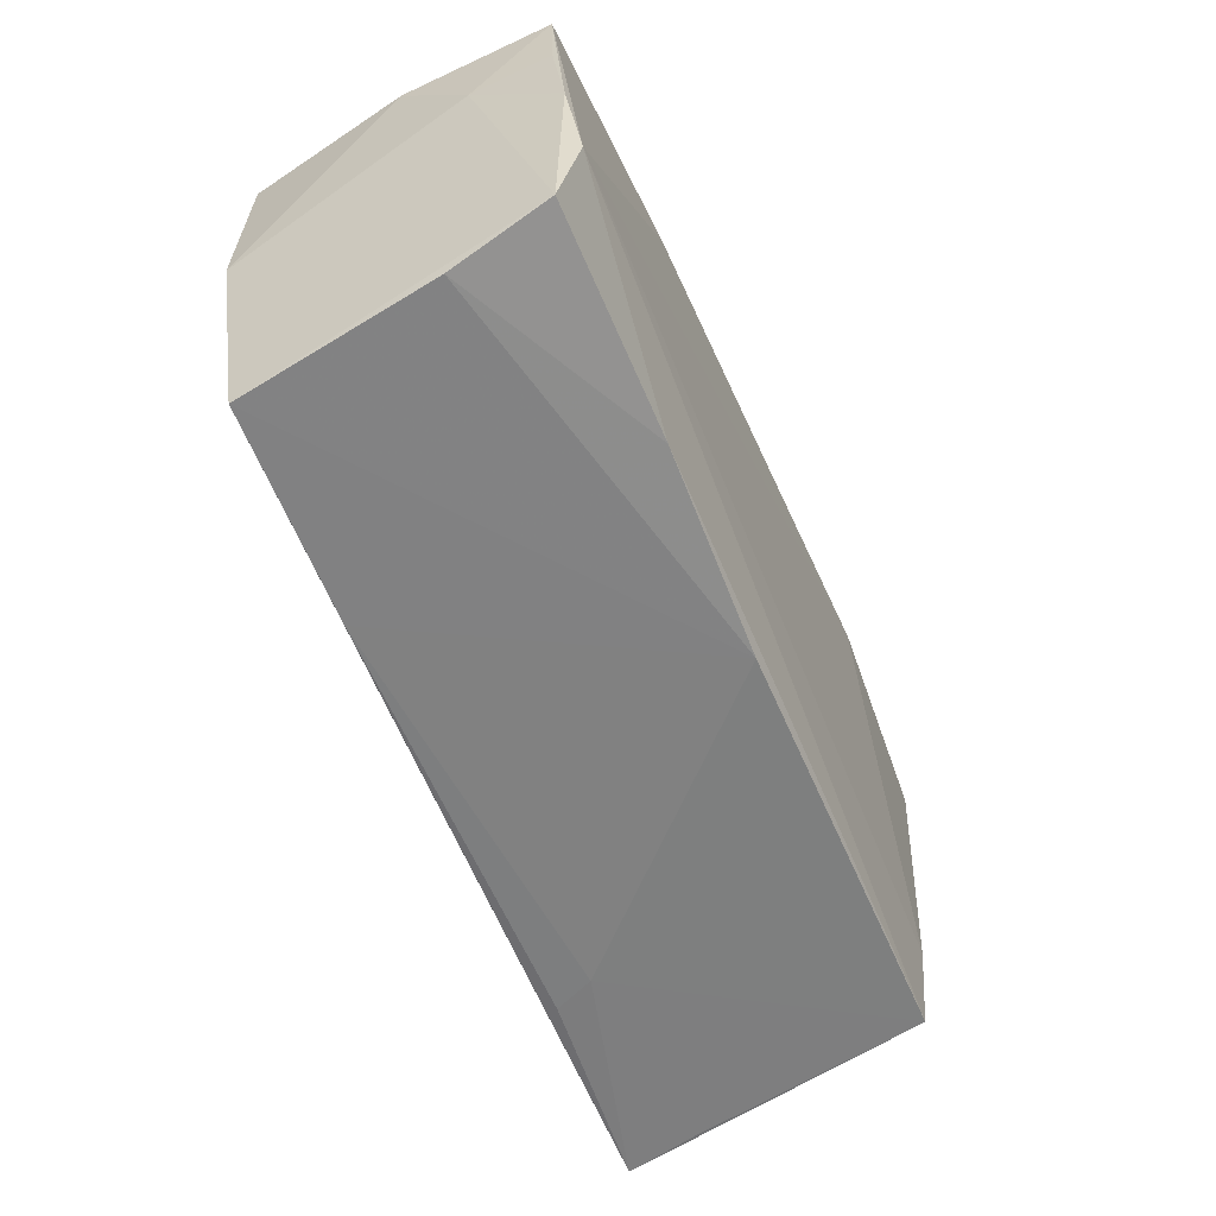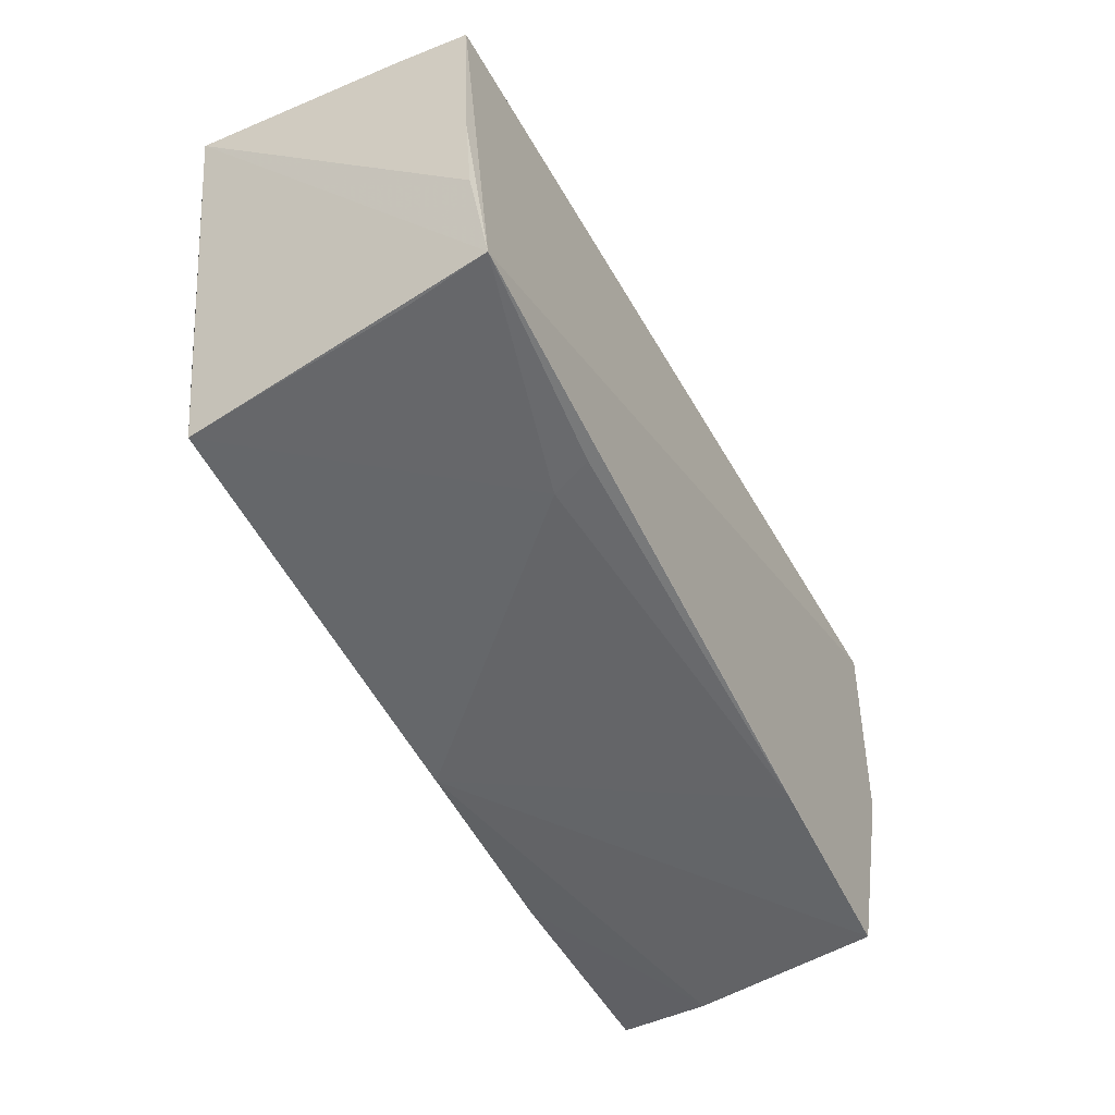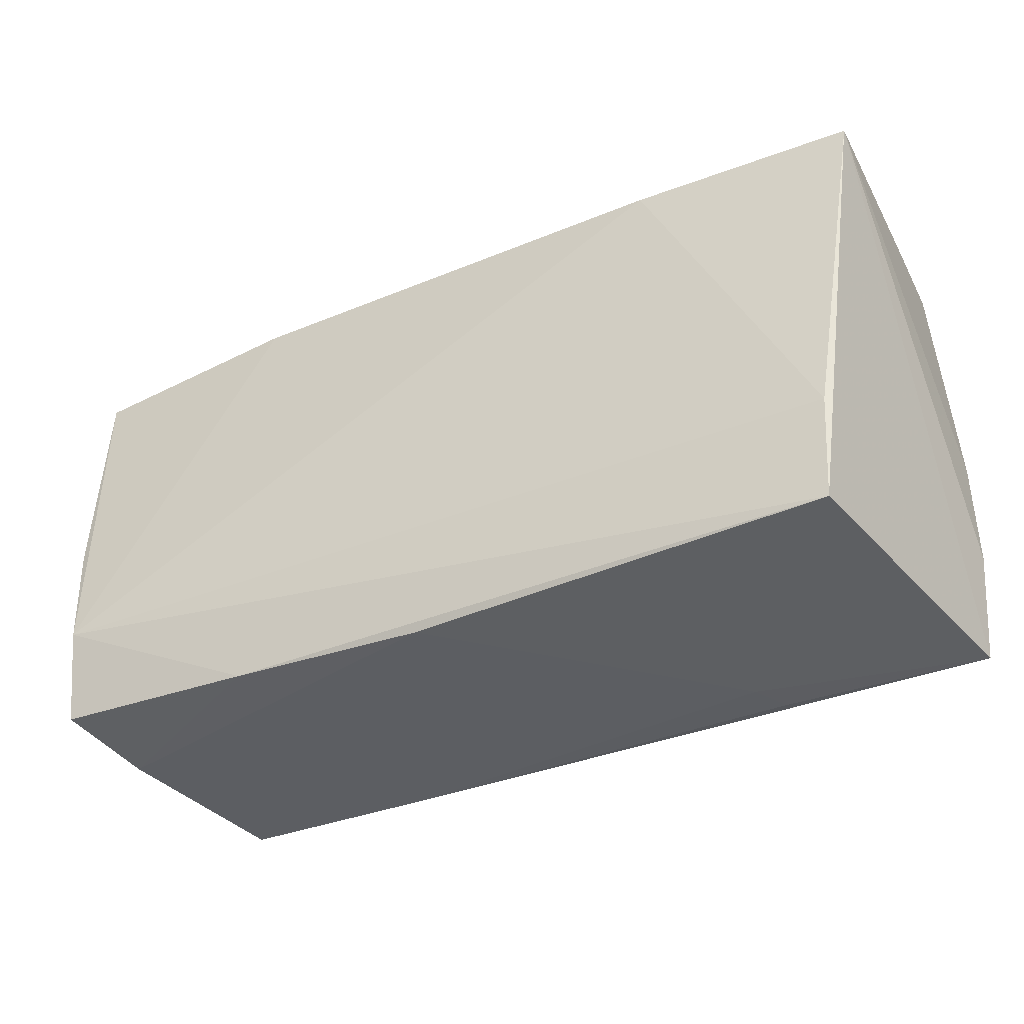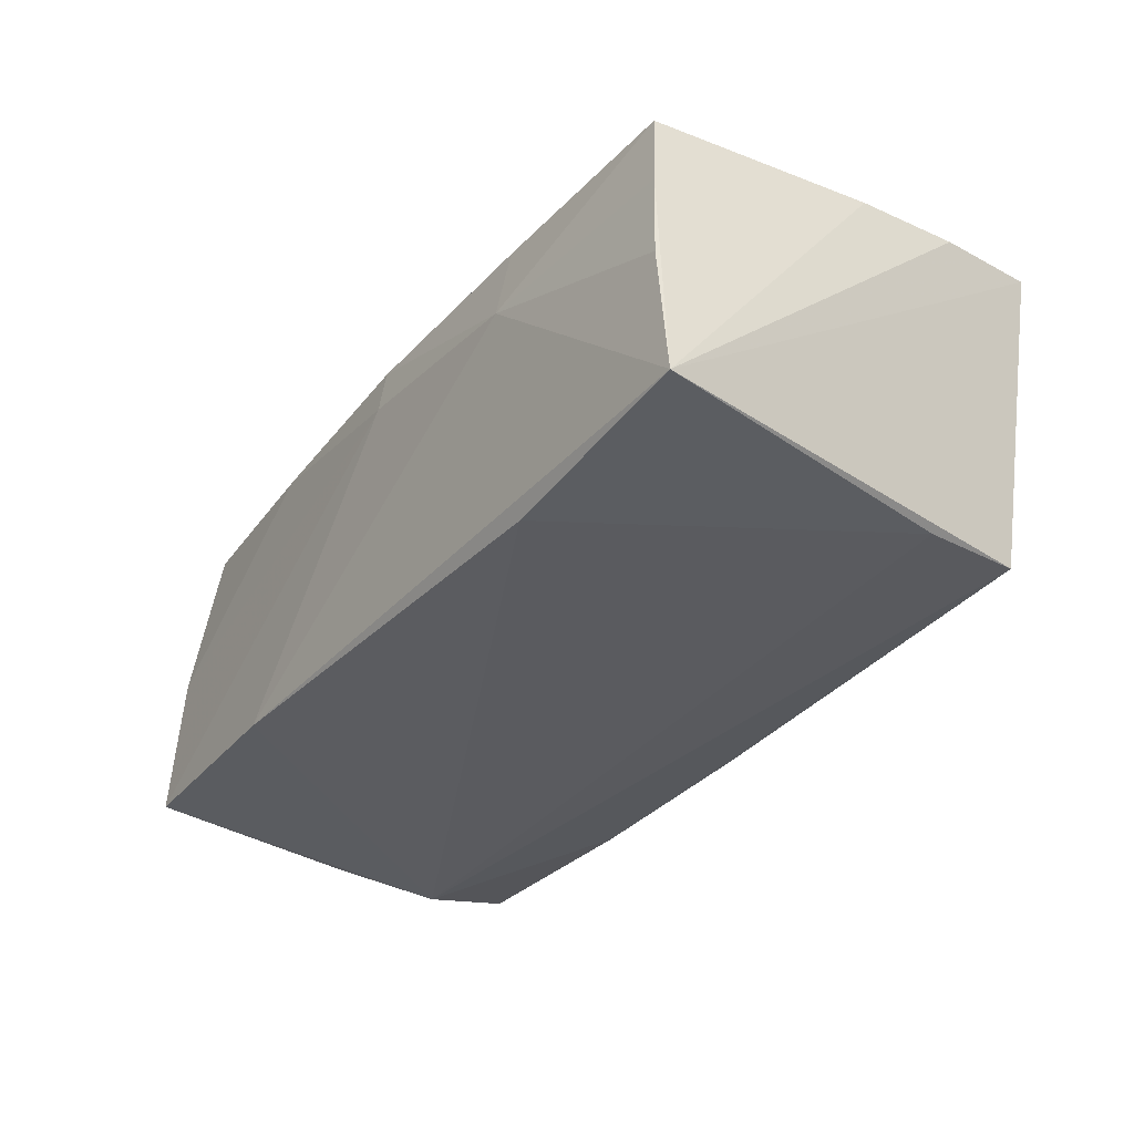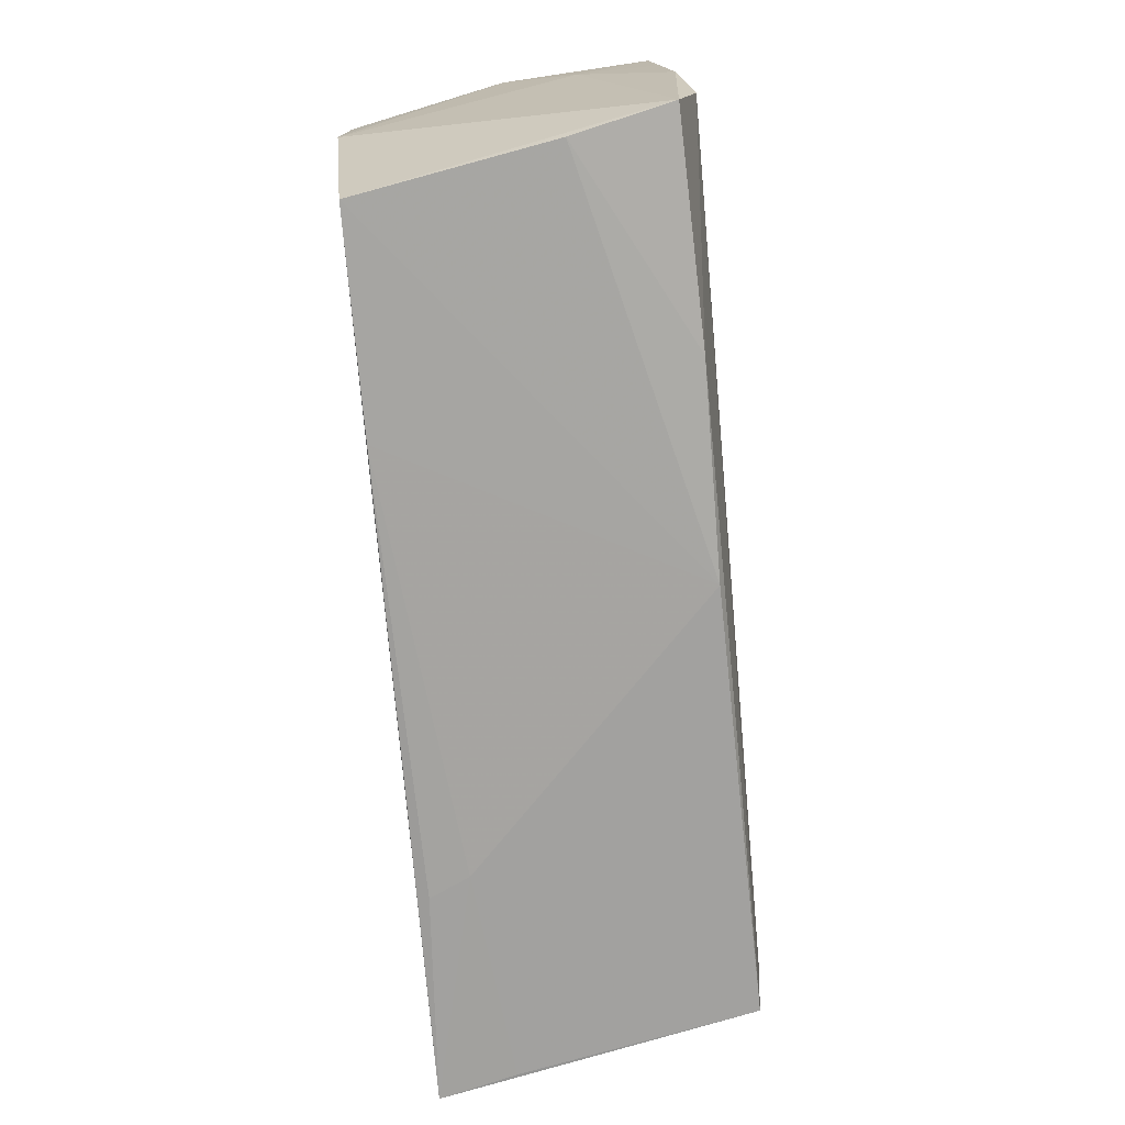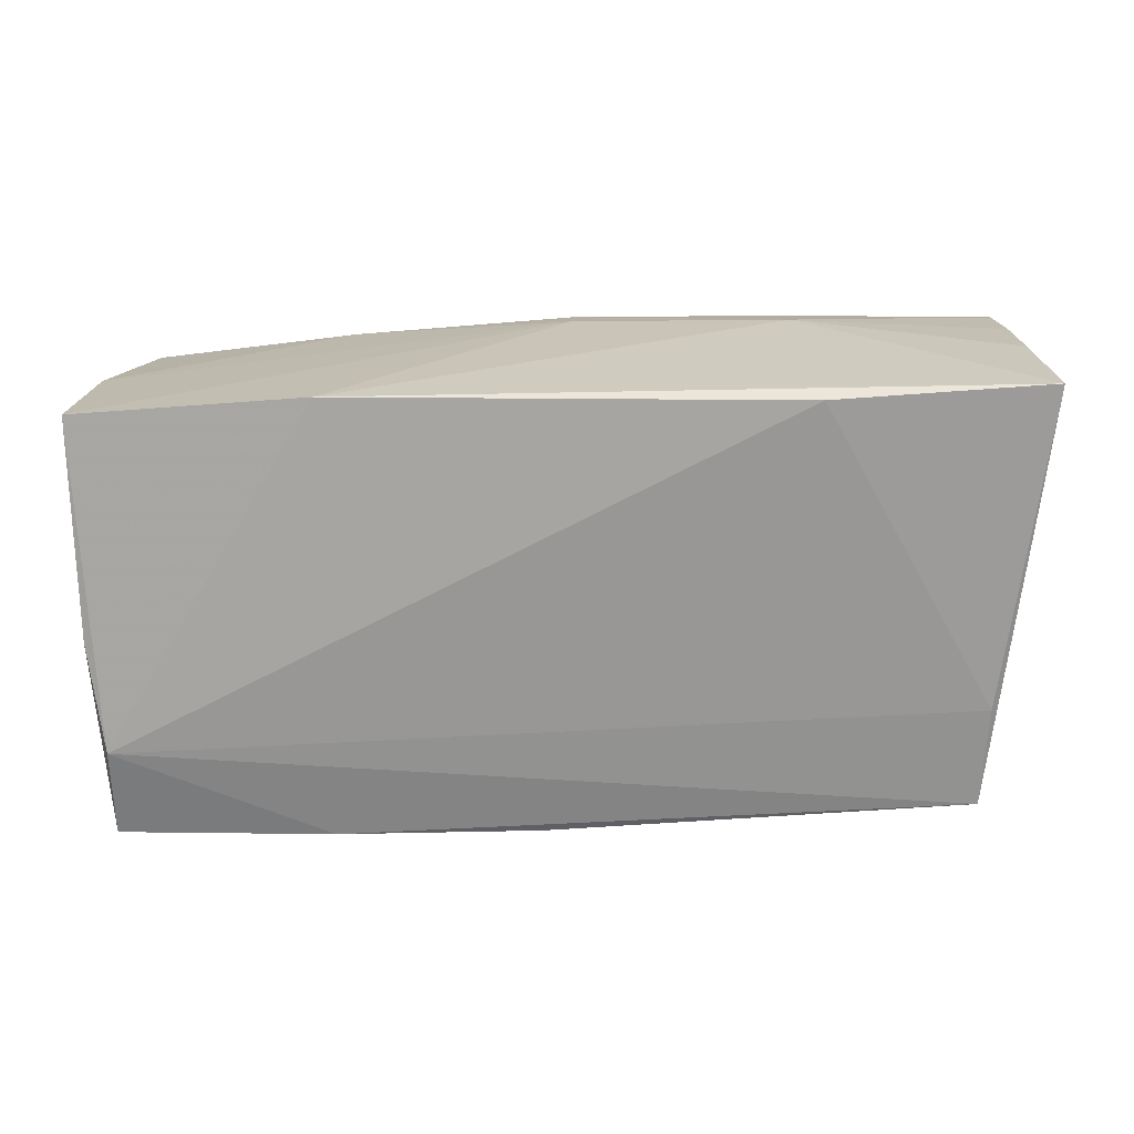
<metadata>
{"format":"obj","ext":"obj","renderer":"f3d","projection":"perspective","resolution":1024,"background":"white","views":[{"elev":-59.9,"azim":112.9,"up":"+Y"},{"elev":-52.1,"azim":-63.0,"up":"+Y"},{"elev":-35.8,"azim":-151.7,"up":"+Y"},{"elev":-33.8,"azim":-124.3,"up":"+Z"},{"elev":-73.6,"azim":96.4,"up":"+Y"},{"elev":-70.3,"azim":-178.2,"up":"+Z"}]}
</metadata>
<code>
v 0.0542 -0.0008293 -0.01855
v 0.02749 -0.02606 -0.01773
v 0.05437 0.01123 -0.007787
v -0.02646 -0.02737 0.01298
v -0.0288 0.02514 -0.01972
v 0.04744 -0.02803 0.01677
v -0.0533 0.02544 0.01552
v -0.04845 -0.01261 -0.01787
v -0.02815 0.02638 0.01587
v -0.001699 0.02762 0.01084
v 0.05359 0.02441 0.001222
v -0.02771 0.02793 0.006889
v -0.05488 -0.001518 0.01745
v -0.05488 0.02575 -0.01811
v -0.05488 -0.01407 0.01831
v -0.05369 0.02597 0.006787
v 0.05423 0.01354 -0.01694
v 0.003258 -0.0267 -0.01699
v -0.02856 -0.02735 0.01774
v 0.05026 0.0225 0.01986
v -0.05339 -0.02673 0.01986
v -0.001944 0.02692 0.01626
v -0.05385 0.02625 -0.003035
v 0.05418 0.02528 -0.0166
v 0.05268 -0.01393 -0.01993
v 0.0509 -0.02715 -0.006103
v 0.05308 -0.02503 -0.01758
v -0.04743 -0.02485 -0.017
v -0.05157 -0.02631 0.01081
v 0.0251 0.02534 0.01726
v 0.02256 -0.0279 0.01745
v 0.05152 -0.003564 0.01881
v 0.02654 0.02677 -0.01796
f 28 21 14
f 21 20 7
f 1 17 3
f 8 28 14
f 25 28 8
f 25 1 27
f 27 1 3
f 21 7 13
f 32 20 21
f 32 11 20
f 3 11 32
f 32 27 3
f 14 33 5
f 5 33 25
f 5 8 14
f 25 8 5
f 3 17 24
f 24 11 3
f 17 1 24
f 24 1 25
f 25 33 24
f 10 24 33
f 11 24 10
f 2 28 25
f 25 27 2
f 27 26 2
f 14 21 15
f 15 13 14
f 21 13 15
f 14 23 12
f 12 33 14
f 12 10 33
f 10 12 22
f 6 32 21
f 27 32 6
f 6 26 27
f 7 12 16
f 16 12 23
f 16 23 14
f 14 13 16
f 16 13 7
f 9 7 20
f 20 22 9
f 9 12 7
f 9 22 12
f 30 22 20
f 10 22 30
f 20 11 30
f 11 10 30
f 21 28 29
f 18 2 26
f 26 6 18
f 28 2 18
f 21 29 4
f 4 29 28
f 28 18 4
f 21 4 19
f 31 18 6
f 31 4 18
f 31 19 4
f 31 6 21
f 21 19 31

</code>
